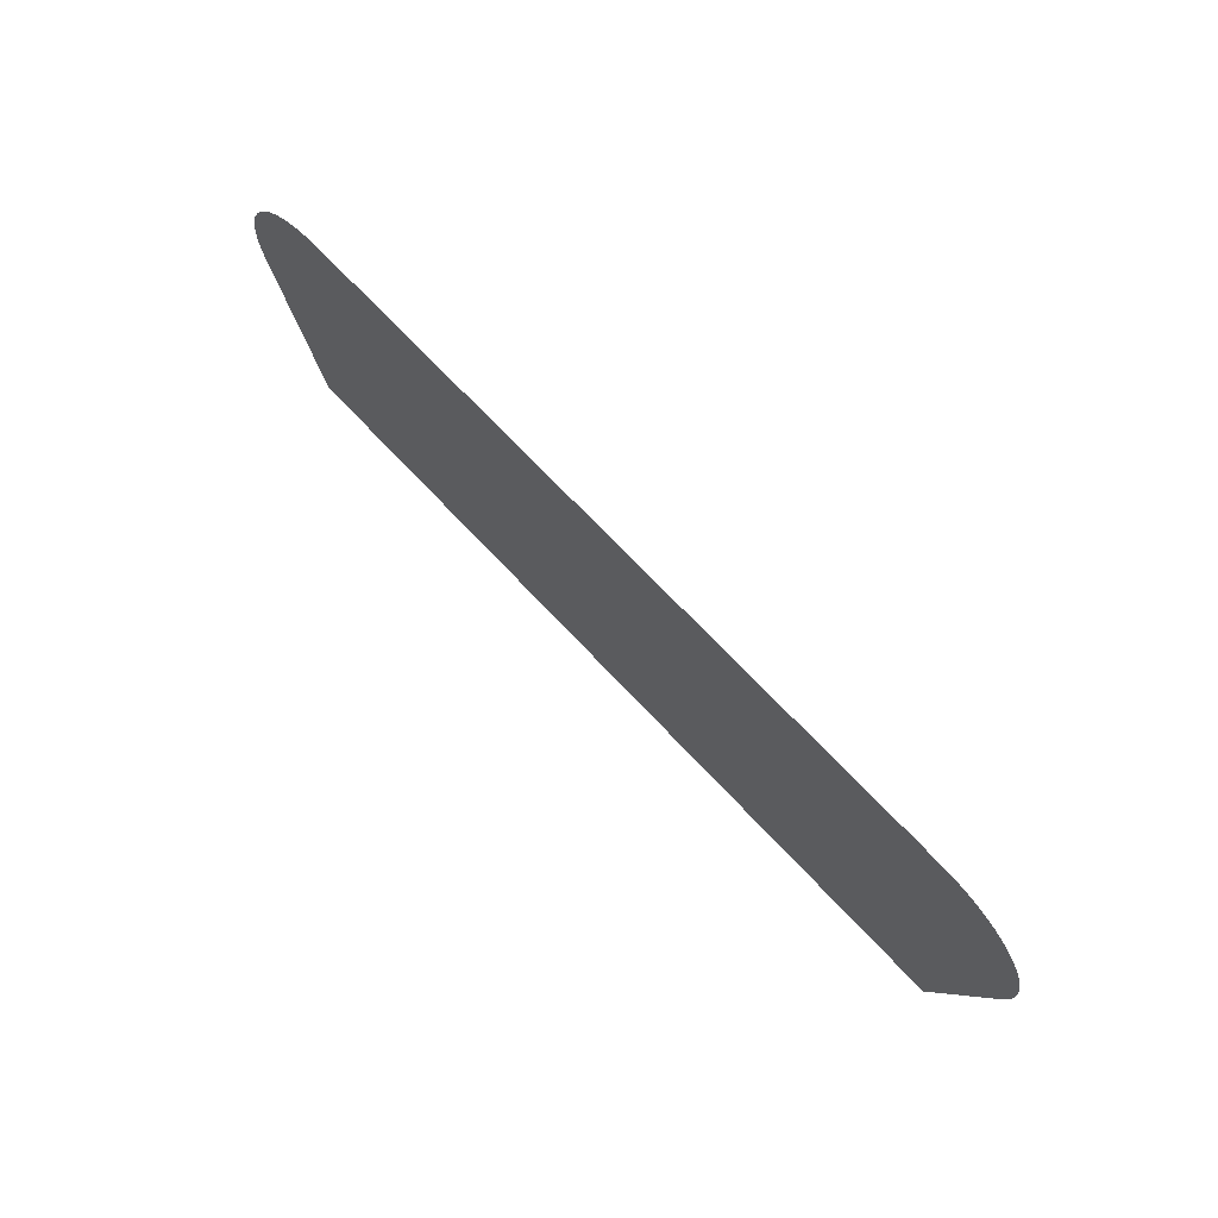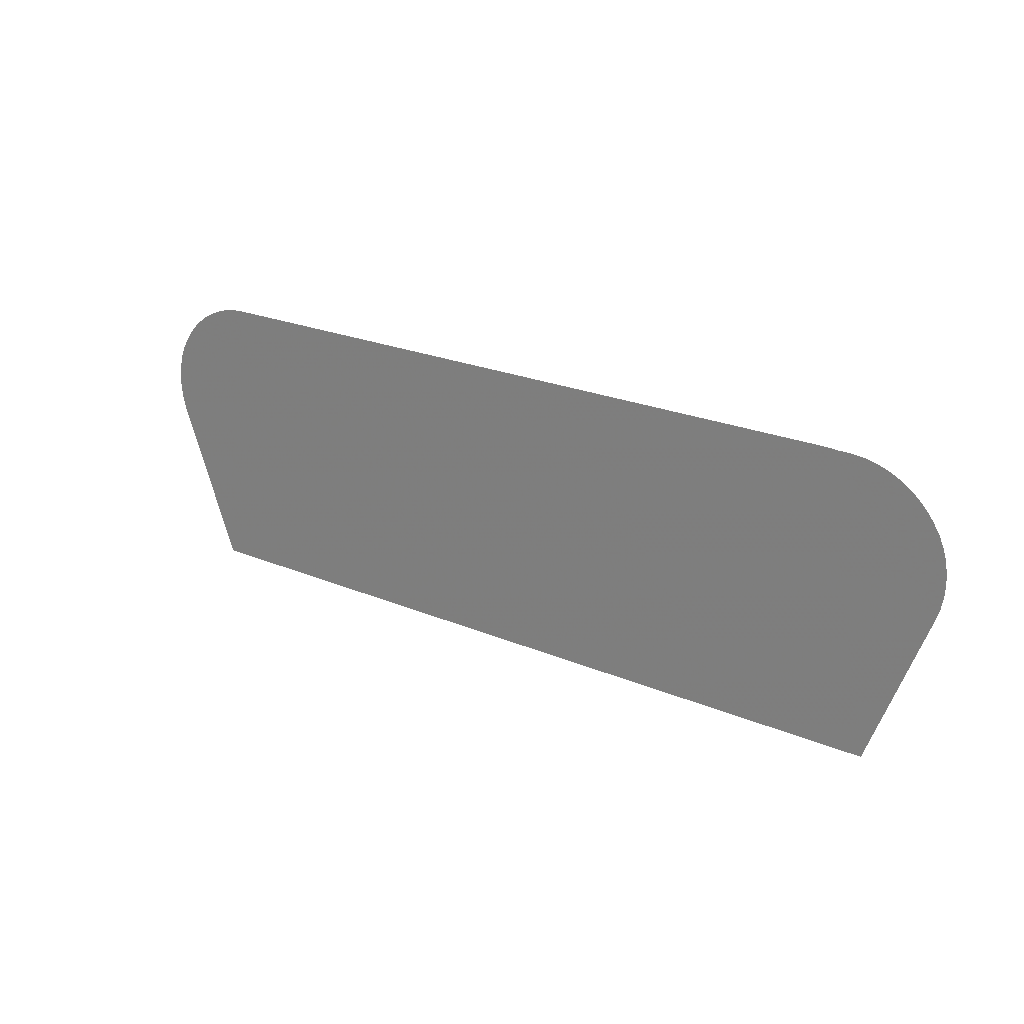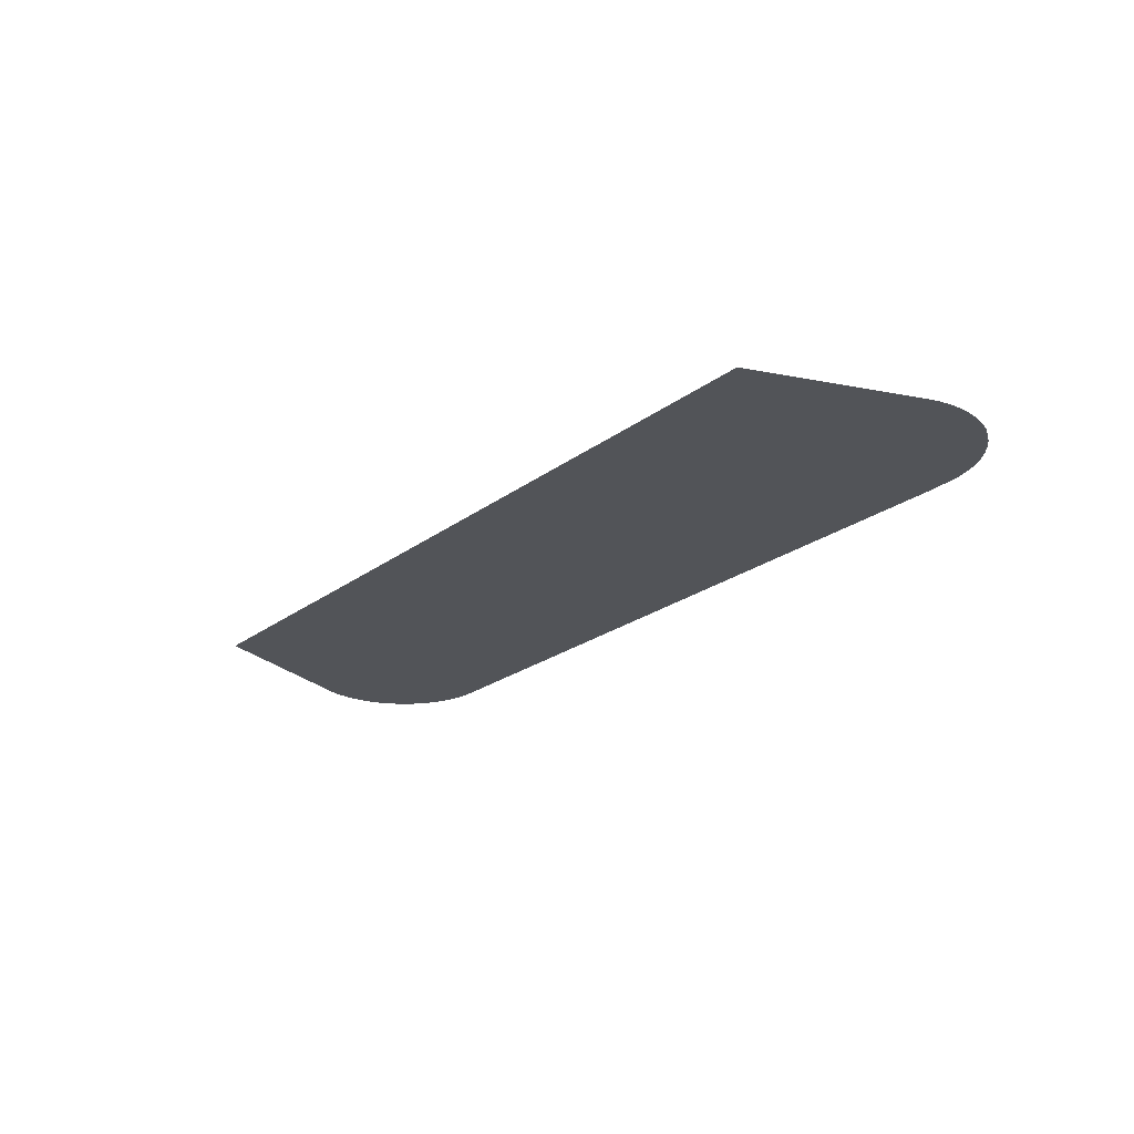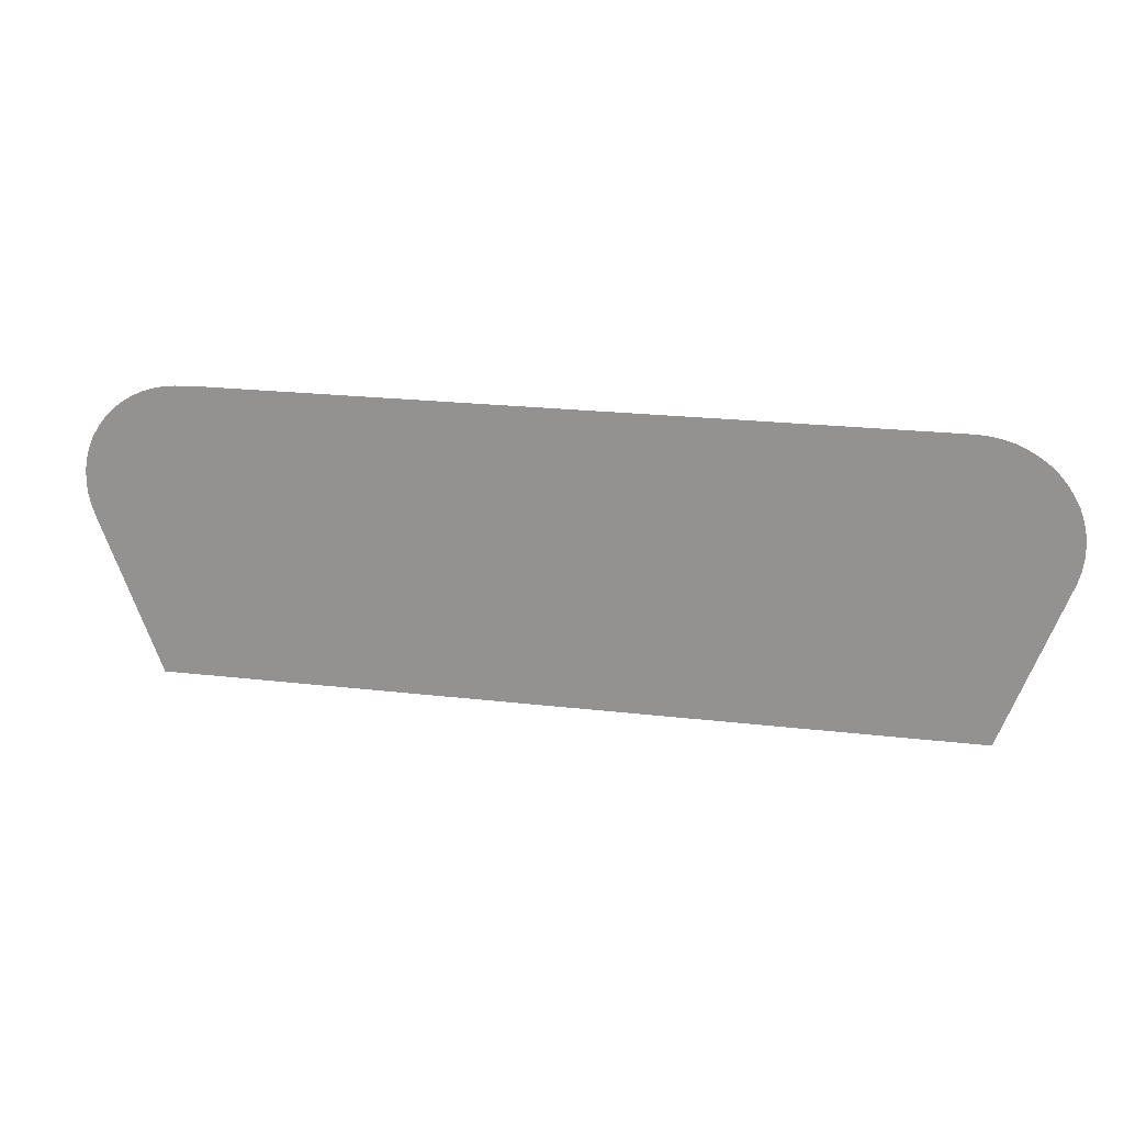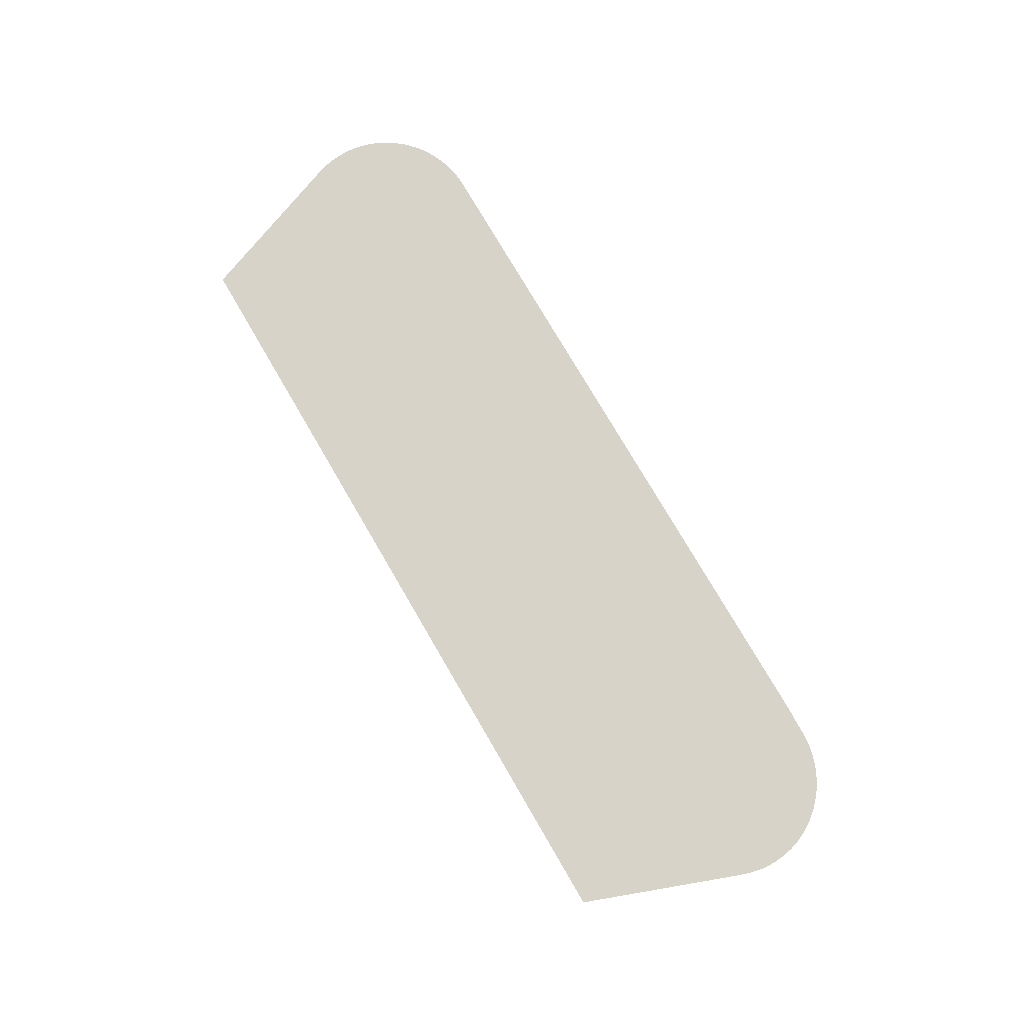
<metadata>
{"format":"obj","ext":"obj","renderer":"f3d","projection":"perspective","resolution":1024,"background":"white","views":[{"elev":66.9,"azim":47.5,"up":"+Y"},{"elev":22.8,"azim":36.1,"up":"+Y"},{"elev":-23.3,"azim":51.2,"up":"+Z"},{"elev":20.9,"azim":-168.0,"up":"+Y"},{"elev":77.1,"azim":59.7,"up":"+Z"}]}
</metadata>
<code>
v -55.37 21.68 18.38
v -55.43 21.9 18.38
v -55.46 22.11 18.38
v -55.46 22.33 18.38
v -55.44 22.54 18.38
v -55.39 22.75 18.38
v -55.32 22.95 18.38
v -55.27 23.01 18.38
v -55.22 23.12 18.38
v -55.11 23.3 18.38
v -54.97 23.45 18.38
v -54.82 23.6 18.38
v -54.65 23.72 18.38
v -54.47 23.82 18.38
v -54.27 23.91 18.38
v -54.07 23.97 18.38
v -53.86 24.01 18.38
v -53.64 24.02 18.38
v -41.09 24.03 18.38
v -40.91 24.02 18.38
v -40.65 24.02 18.38
v -40.43 23.99 18.38
v -40.22 23.95 18.38
v -40.02 23.88 18.38
v -39.83 23.78 18.38
v -39.66 23.67 18.38
v -39.5 23.54 18.38
v -39.35 23.39 18.38
v -39.22 23.22 18.38
v -39.16 23.12 18.38
v -39.12 23.06 18.38
v -39.03 22.86 18.38
v -38.97 22.66 18.38
v -38.93 22.45 18.38
v -38.92 22.24 18.38
v -38.93 22.02 18.38
v -38.98 21.8 18.38
v -39.05 21.59 18.38
v -40.09 18.81 18.38
v -54.29 18.81 18.38
f 2 8 3
f 8 4 3
f 5 4 8
f 8 6 5
f 8 7 6
f 1 8 2
f 10 9 8
f 11 10 8
f 12 11 8
f 13 12 8
f 1 13 8
f 1 14 13
f 1 15 14
f 1 16 15
f 1 17 16
f 1 18 17
f 1 40 18
f 18 40 19
f 30 27 26
f 29 28 30
f 30 28 27
f 37 30 38
f 36 35 30
f 30 35 34
f 37 36 30
f 34 33 30
f 30 33 32
f 31 30 32
f 38 30 26
f 25 38 26
f 25 24 38
f 38 24 23
f 22 38 23
f 22 21 38
f 38 21 20
f 19 38 20
f 19 39 38
f 19 40 39

</code>
